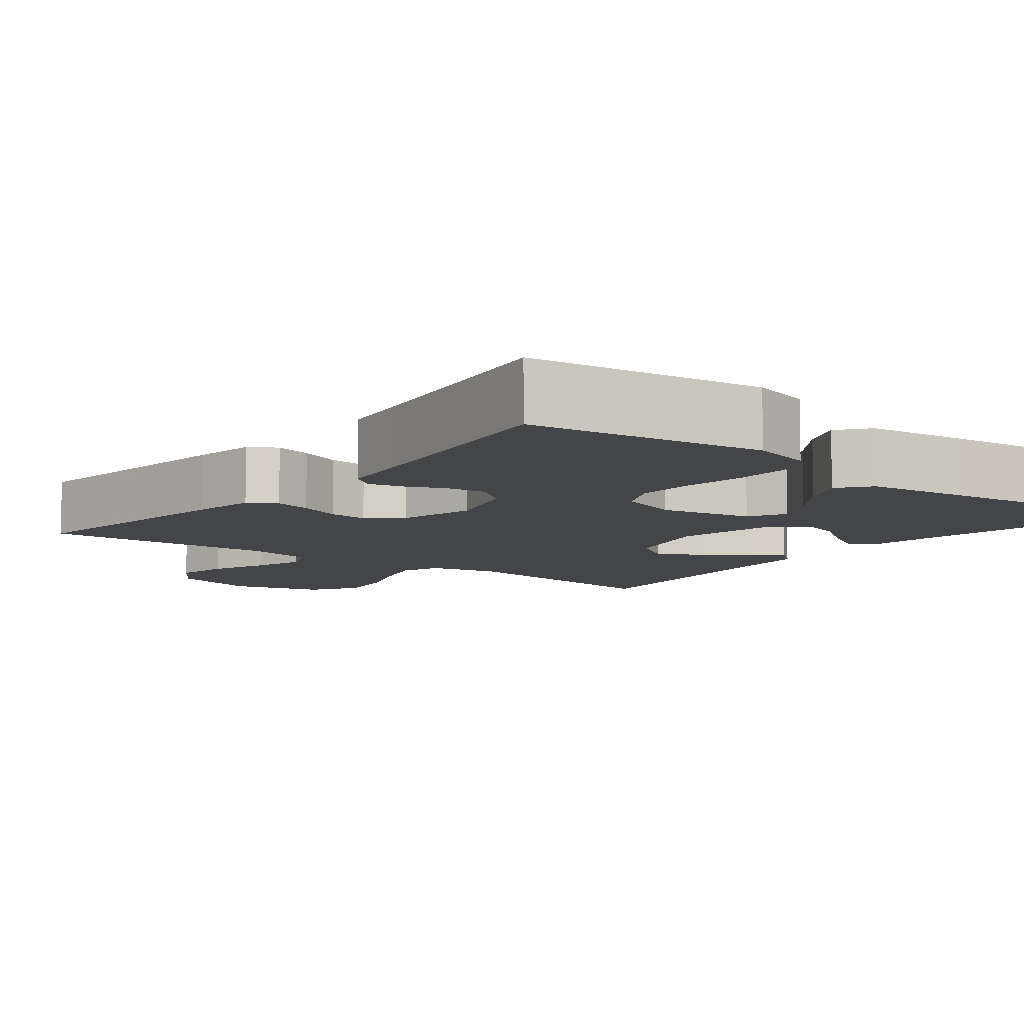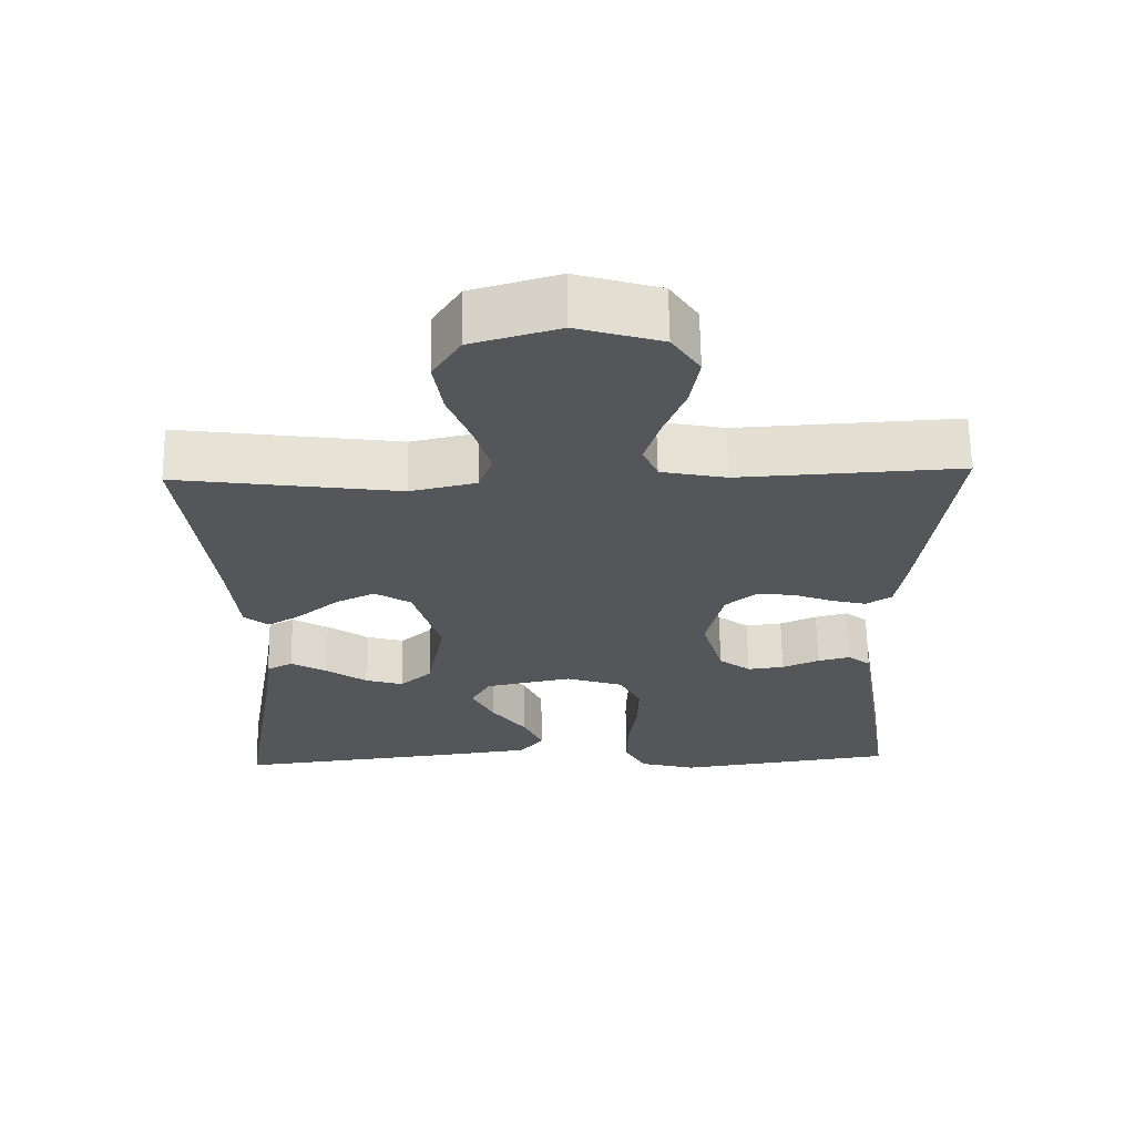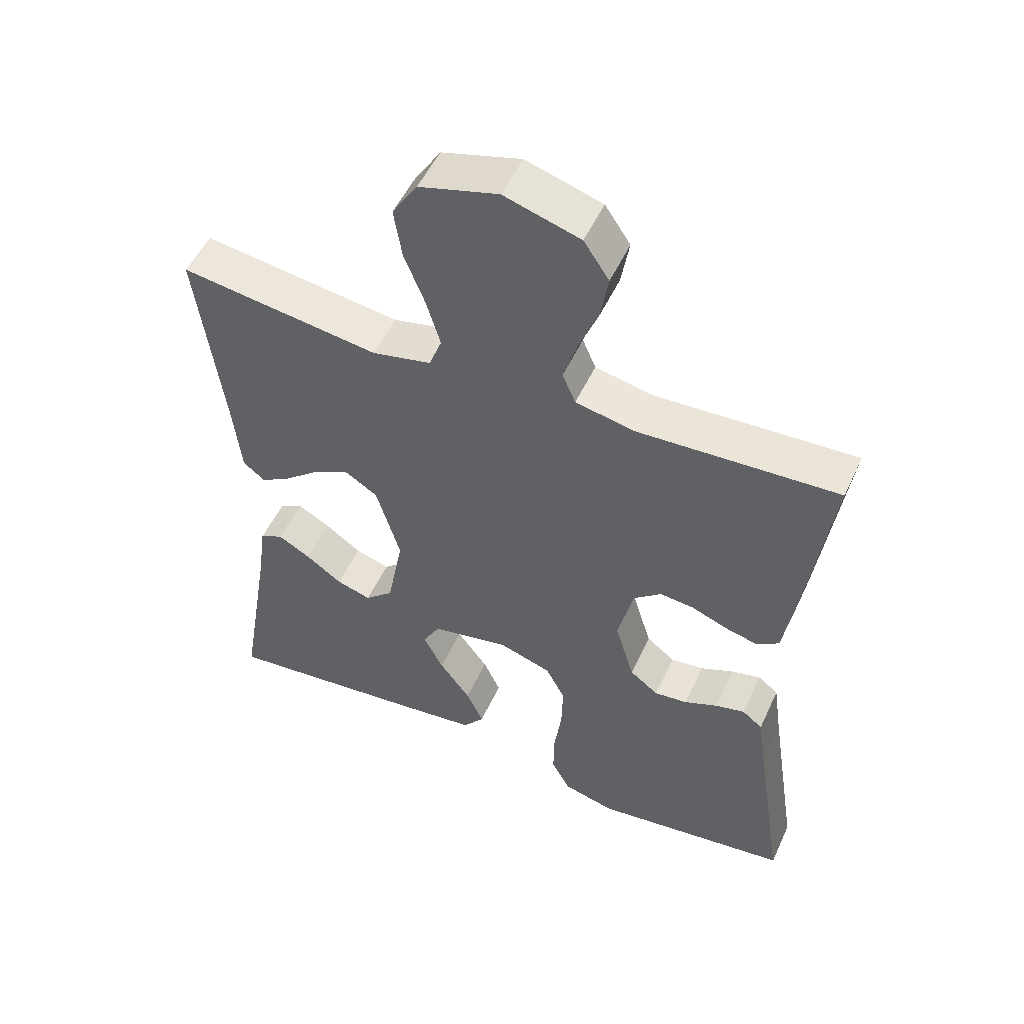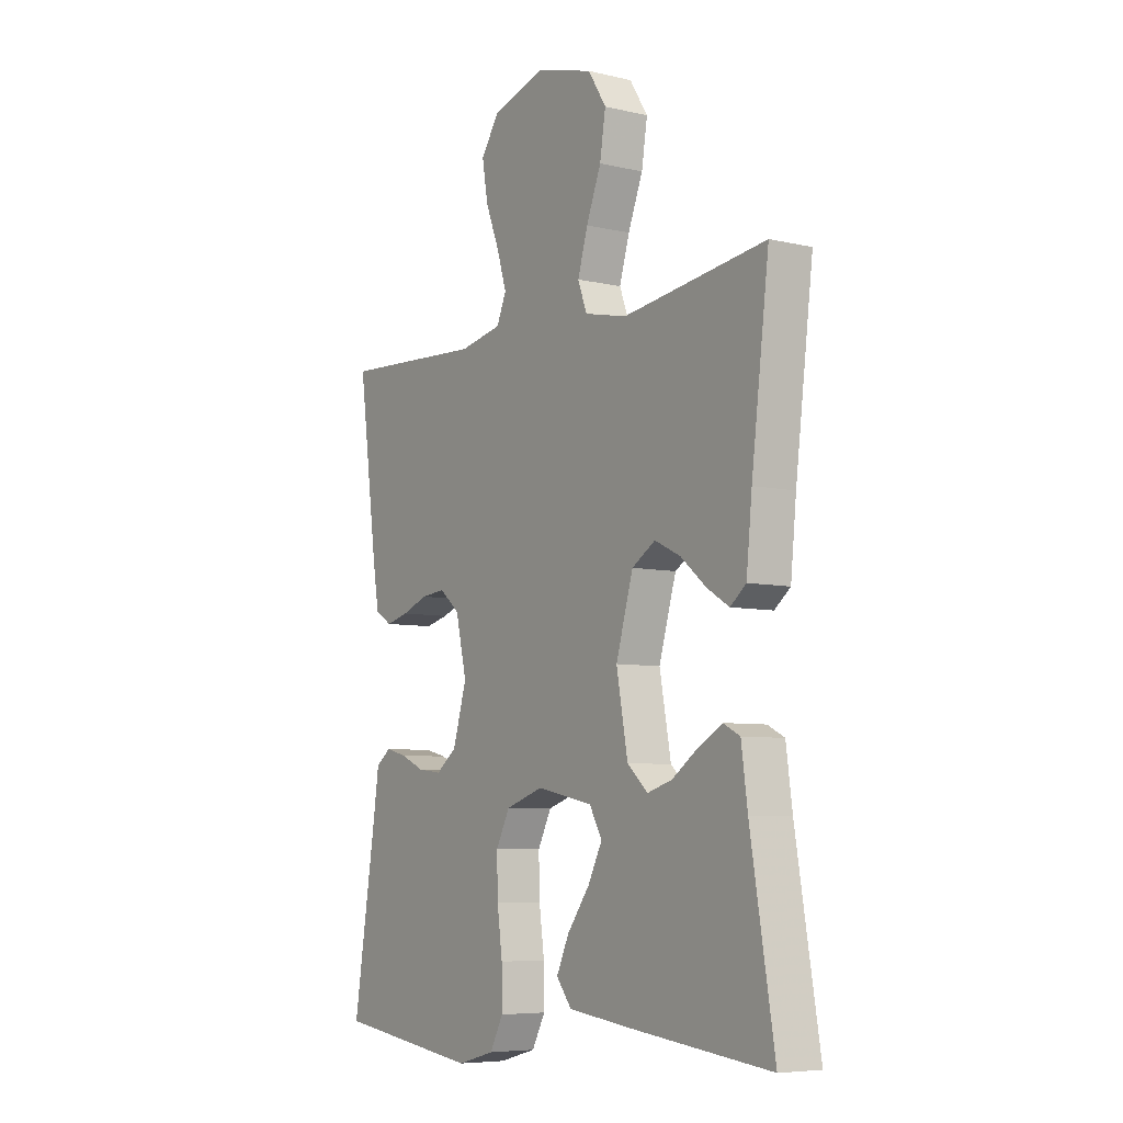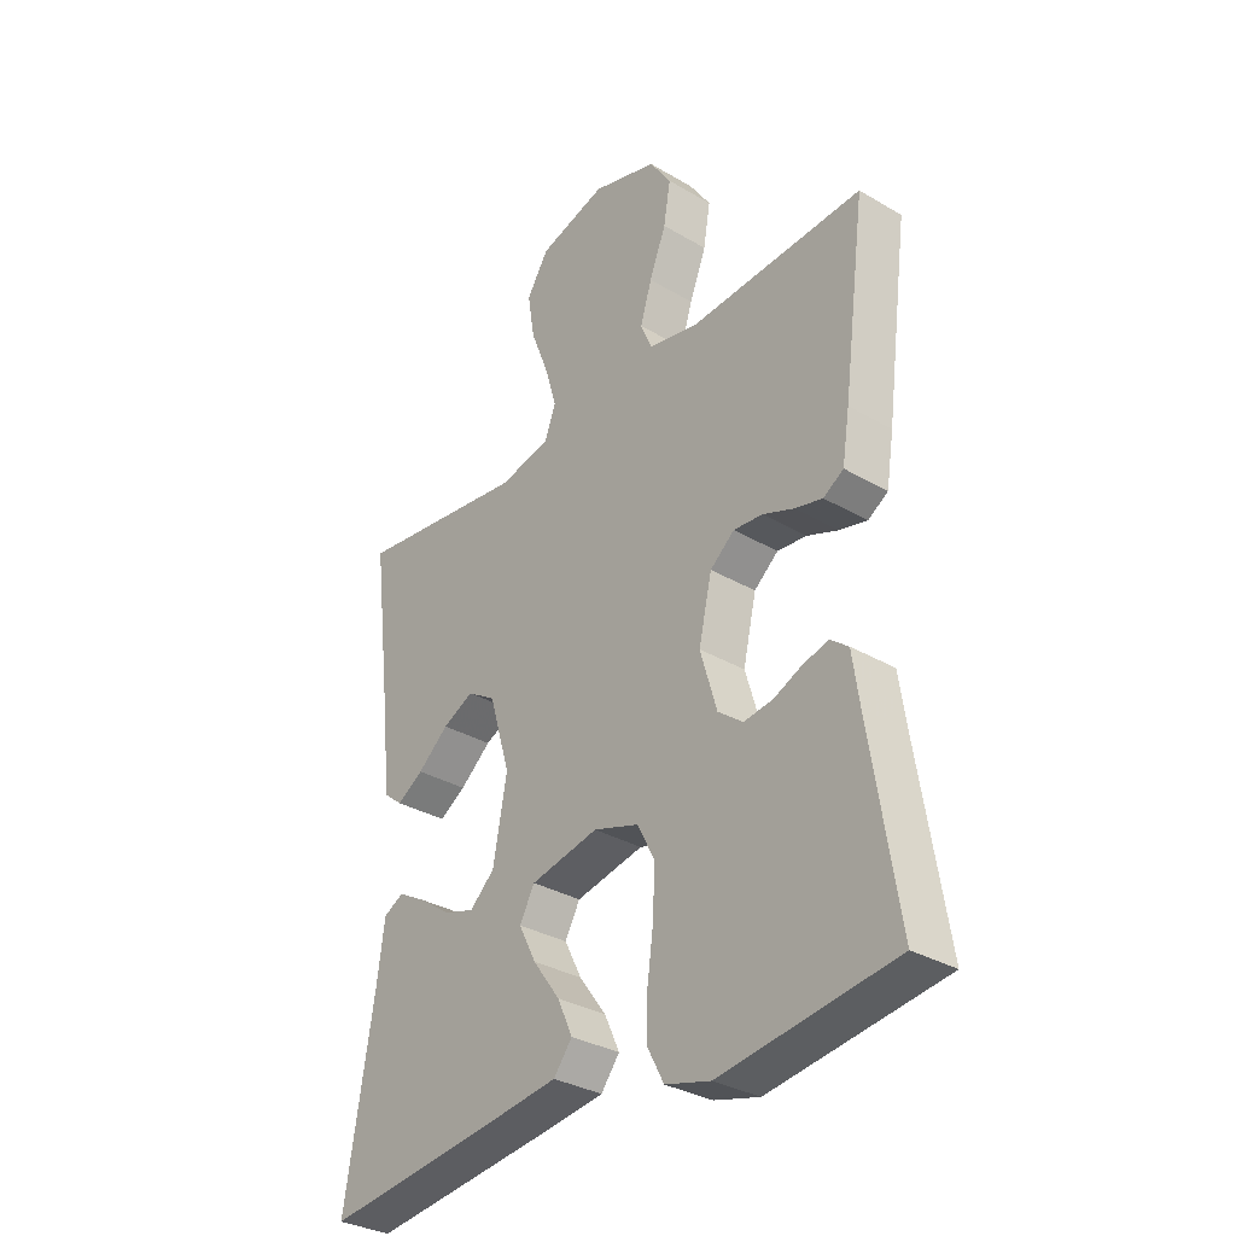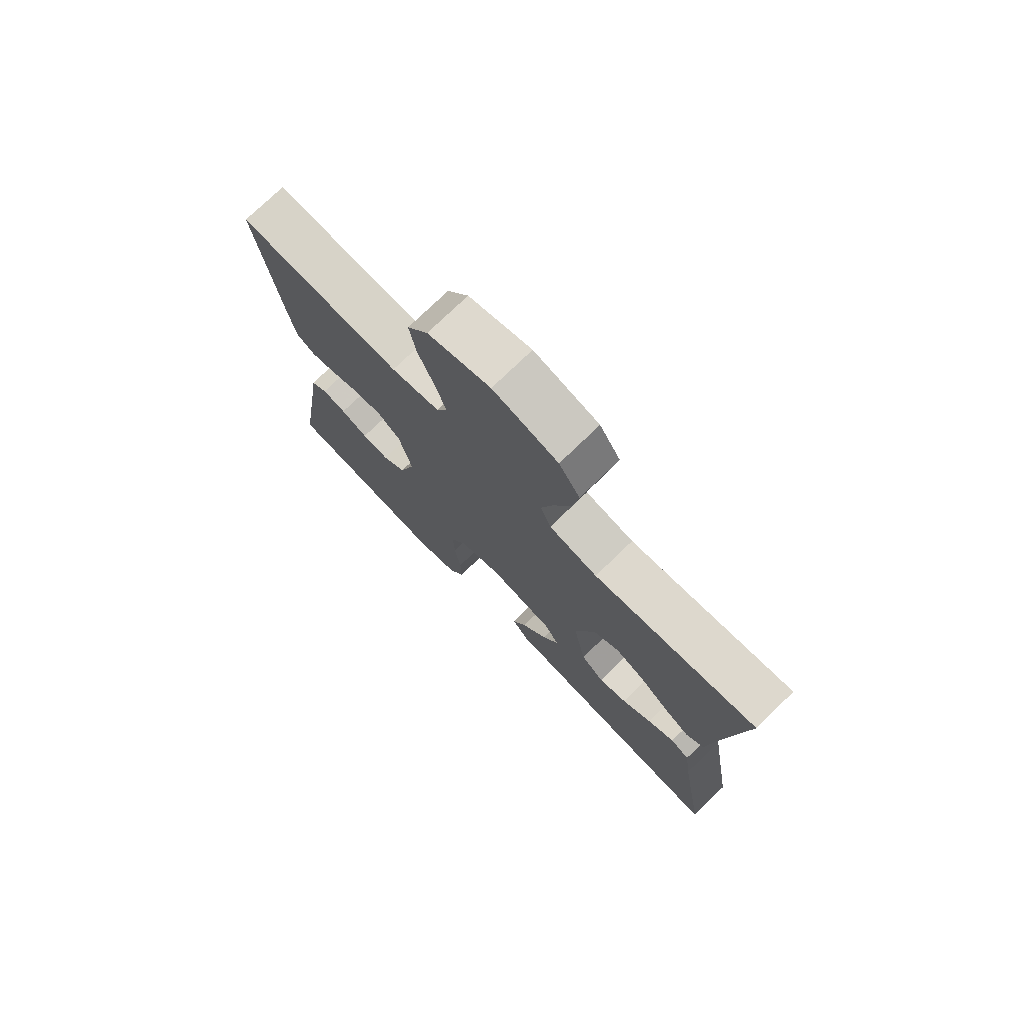
<metadata>
{"format":"obj","ext":"obj","renderer":"f3d","projection":"perspective","resolution":1024,"background":"white","views":[{"elev":-8.7,"azim":141.8,"up":"+Y"},{"elev":64.8,"azim":-0.9,"up":"+Z"},{"elev":52.4,"azim":24.4,"up":"+Z"},{"elev":-6.7,"azim":-124.3,"up":"+Z"},{"elev":-32.7,"azim":50.8,"up":"+Z"},{"elev":75.6,"azim":-134.1,"up":"+Z"}]}
</metadata>
<code>
v 0.5 0.07 0.5
v 0.46 0.07 0.2
v 0.447 0.07 0.119
v 0.412 0.07 0.097
v 0.364 0.07 0.109
v 0.31 0.07 0.13
v 0.259 0.07 0.135
v 0.217 0.07 0.1
v 0.194 0.07 0
v 0.223 0.07 -0.098
v 0.266 0.07 -0.131
v 0.316 0.07 -0.125
v 0.366 0.07 -0.103
v 0.41 0.07 -0.092
v 0.441 0.07 -0.116
v 0.453 0.07 -0.2
v 0.5 0.07 -0.5
v 0.2 0.07 -0.541
v 0.122 0.07 -0.52
v 0.094 0.07 -0.467
v 0.095 0.07 -0.395
v 0.106 0.07 -0.315
v 0.108 0.07 -0.241
v 0.079 0.07 -0.184
v 0 0.07 -0.158
v -0.118 0.07 -0.182
v -0.144 0.07 -0.229
v -0.114 0.07 -0.288
v -0.067 0.07 -0.352
v -0.041 0.07 -0.409
v -0.073 0.07 -0.45
v -0.2 0.07 -0.466
v -0.5 0.07 -0.5
v -0.45 0.07 -0.2
v -0.437 0.07 -0.104
v -0.402 0.07 -0.086
v -0.353 0.07 -0.114
v -0.298 0.07 -0.153
v -0.246 0.07 -0.169
v -0.203 0.07 -0.13
v -0.179 0.07 0
v -0.215 0.07 0.123
v -0.264 0.07 0.154
v -0.318 0.07 0.128
v -0.372 0.07 0.083
v -0.418 0.07 0.055
v -0.451 0.07 0.082
v -0.463 0.07 0.2
v -0.5 0.07 0.5
v -0.2 0.07 0.459
v -0.111 0.07 0.479
v -0.092 0.07 0.53
v -0.113 0.07 0.601
v -0.144 0.07 0.68
v -0.156 0.07 0.756
v -0.118 0.07 0.816
v 0 0.07 0.85
v 0.114 0.07 0.816
v 0.152 0.07 0.759
v 0.14 0.07 0.688
v 0.111 0.07 0.614
v 0.091 0.07 0.549
v 0.111 0.07 0.502
v 0.2 0.07 0.484
v 0.5 0 0.5
v 0.46 0 0.2
v 0.447 0 0.119
v 0.412 0 0.097
v 0.364 0 0.109
v 0.31 0 0.13
v 0.259 0 0.135
v 0.217 0 0.1
v 0.194 0 0
v 0.223 0 -0.098
v 0.266 0 -0.131
v 0.316 0 -0.125
v 0.366 0 -0.103
v 0.41 0 -0.092
v 0.441 0 -0.116
v 0.453 0 -0.2
v 0.5 0 -0.5
v 0.2 0 -0.541
v 0.122 0 -0.52
v 0.094 0 -0.467
v 0.095 0 -0.395
v 0.106 0 -0.315
v 0.108 0 -0.241
v 0.079 0 -0.184
v 0 0 -0.158
v -0.118 0 -0.182
v -0.144 0 -0.229
v -0.114 0 -0.288
v -0.067 0 -0.352
v -0.041 0 -0.409
v -0.073 0 -0.45
v -0.2 0 -0.466
v -0.5 0 -0.5
v -0.45 0 -0.2
v -0.437 0 -0.104
v -0.402 0 -0.086
v -0.353 0 -0.114
v -0.298 0 -0.153
v -0.246 0 -0.169
v -0.203 0 -0.13
v -0.179 0 0
v -0.215 0 0.123
v -0.264 0 0.154
v -0.318 0 0.128
v -0.372 0 0.083
v -0.418 0 0.055
v -0.451 0 0.082
v -0.463 0 0.2
v -0.5 0 0.5
v -0.2 0 0.459
v -0.111 0 0.479
v -0.092 0 0.53
v -0.113 0 0.601
v -0.144 0 0.68
v -0.156 0 0.756
v -0.118 0 0.816
v 0 0 0.85
v 0.114 0 0.816
v 0.152 0 0.759
v 0.14 0 0.688
v 0.111 0 0.614
v 0.091 0 0.549
v 0.111 0 0.502
v 0.2 0 0.484
f 58 59 60 61
f 58 61 62
f 57 58 62
f 56 57 62
f 53 54 55 56
f 52 53 56 62
f 51 52 62 63
f 48 49 50
f 44 45 46 47
f 43 44 47 48
f 35 36 37 38
f 34 35 38
f 34 38 39
f 33 34 39
f 32 33 39 40
f 28 29 30 31
f 27 28 31 32
f 19 20 21 22
f 19 22 23
f 16 17 18 19
f 16 19 23
f 15 16 23 24
f 12 13 14 15
f 11 12 15 24
f 3 4 5 6
f 3 6 7
f 64 1 2 3
f 64 3 7
f 63 64 7 8
f 51 63 8 9
f 43 48 50 51
f 42 43 51 9
f 41 42 9 10
f 27 32 40 41
f 26 27 41
f 25 26 41 10
f 10 11 24 25
f 125 124 123 122
f 126 125 122
f 126 122 121
f 126 121 120
f 120 119 118 117
f 126 120 117 116
f 127 126 116 115
f 114 113 112
f 111 110 109 108
f 112 111 108 107
f 102 101 100 99
f 102 99 98
f 103 102 98
f 103 98 97
f 104 103 97 96
f 95 94 93 92
f 96 95 92 91
f 86 85 84 83
f 87 86 83
f 83 82 81 80
f 87 83 80
f 88 87 80 79
f 79 78 77 76
f 88 79 76 75
f 70 69 68 67
f 71 70 67
f 67 66 65 128
f 71 67 128
f 72 71 128 127
f 73 72 127 115
f 115 114 112 107
f 73 115 107 106
f 74 73 106 105
f 105 104 96 91
f 105 91 90
f 74 105 90 89
f 89 88 75 74
f 1 65 66 2
f 2 66 67 3
f 3 67 68 4
f 4 68 69 5
f 5 69 70 6
f 6 70 71 7
f 7 71 72 8
f 8 72 73 9
f 9 73 74 10
f 10 74 75 11
f 11 75 76 12
f 12 76 77 13
f 13 77 78 14
f 14 78 79 15
f 15 79 80 16
f 16 80 81 17
f 17 81 82 18
f 18 82 83 19
f 19 83 84 20
f 20 84 85 21
f 21 85 86 22
f 22 86 87 23
f 23 87 88 24
f 24 88 89 25
f 25 89 90 26
f 26 90 91 27
f 27 91 92 28
f 28 92 93 29
f 29 93 94 30
f 30 94 95 31
f 31 95 96 32
f 32 96 97 33
f 33 97 98 34
f 34 98 99 35
f 35 99 100 36
f 36 100 101 37
f 37 101 102 38
f 38 102 103 39
f 39 103 104 40
f 40 104 105 41
f 41 105 106 42
f 42 106 107 43
f 43 107 108 44
f 44 108 109 45
f 45 109 110 46
f 46 110 111 47
f 47 111 112 48
f 48 112 113 49
f 49 113 114 50
f 50 114 115 51
f 51 115 116 52
f 52 116 117 53
f 53 117 118 54
f 54 118 119 55
f 55 119 120 56
f 56 120 121 57
f 57 121 122 58
f 58 122 123 59
f 59 123 124 60
f 60 124 125 61
f 61 125 126 62
f 62 126 127 63
f 63 127 128 64
f 64 128 65 1

</code>
